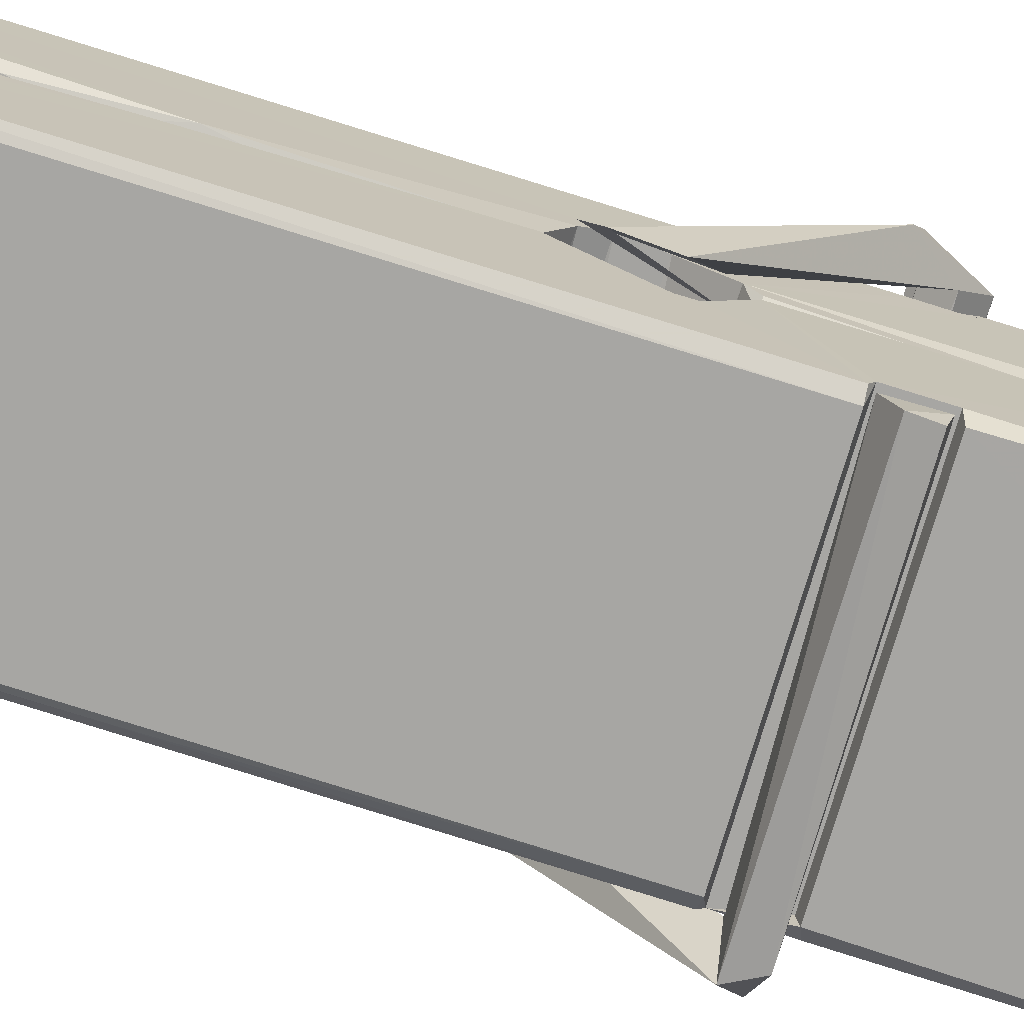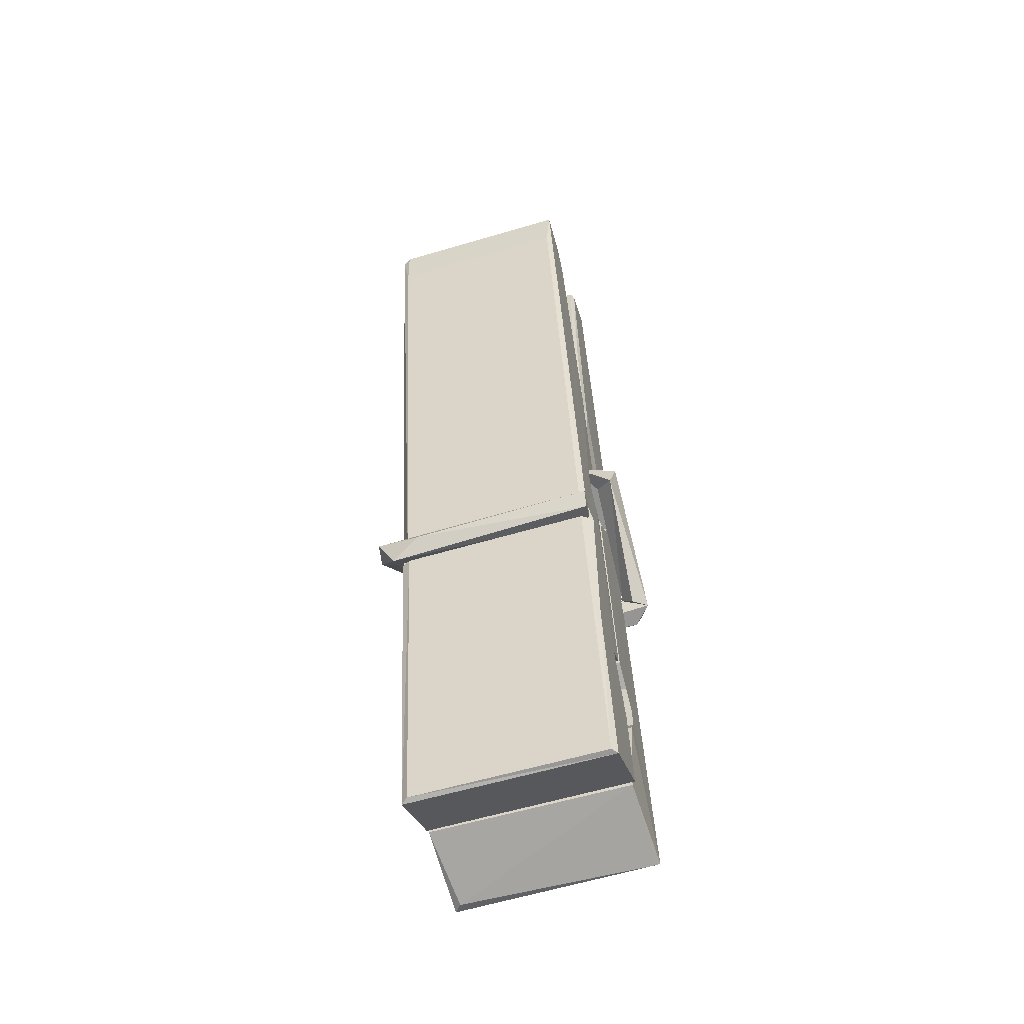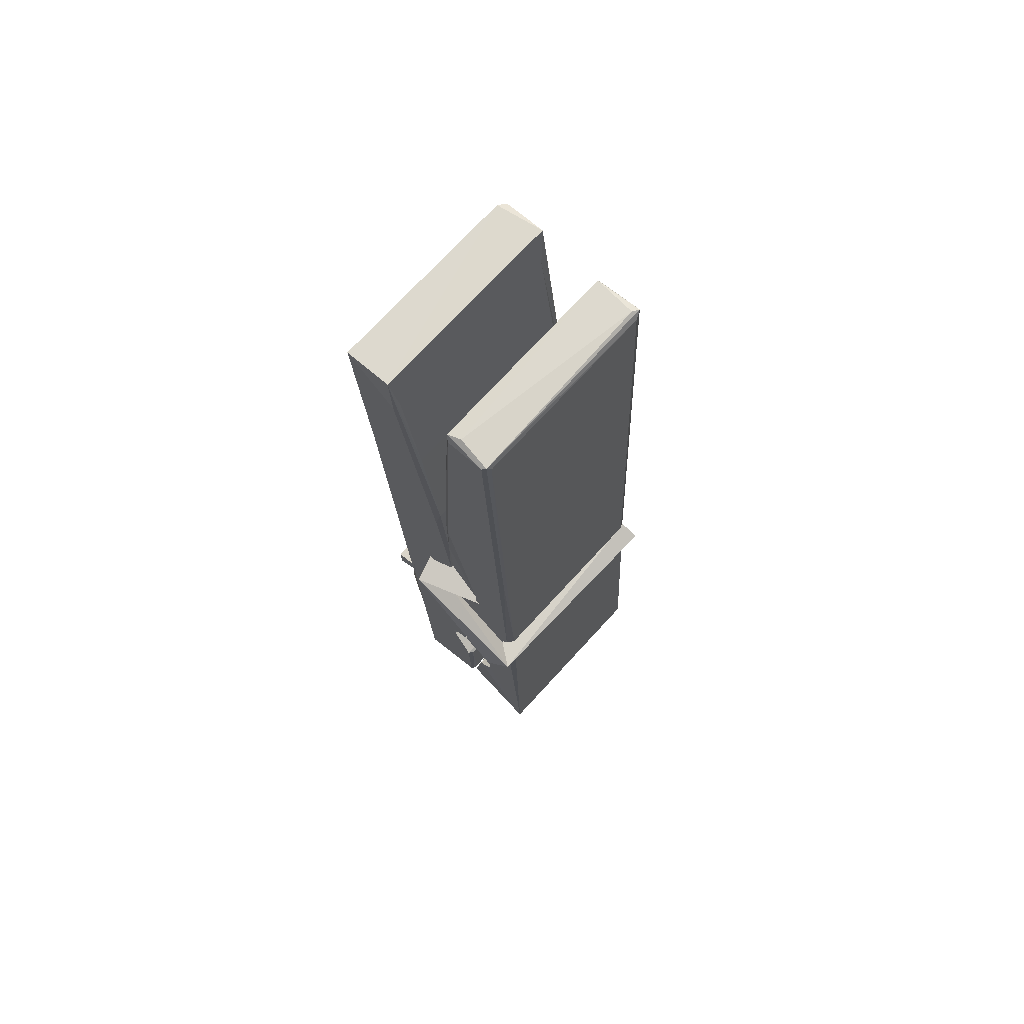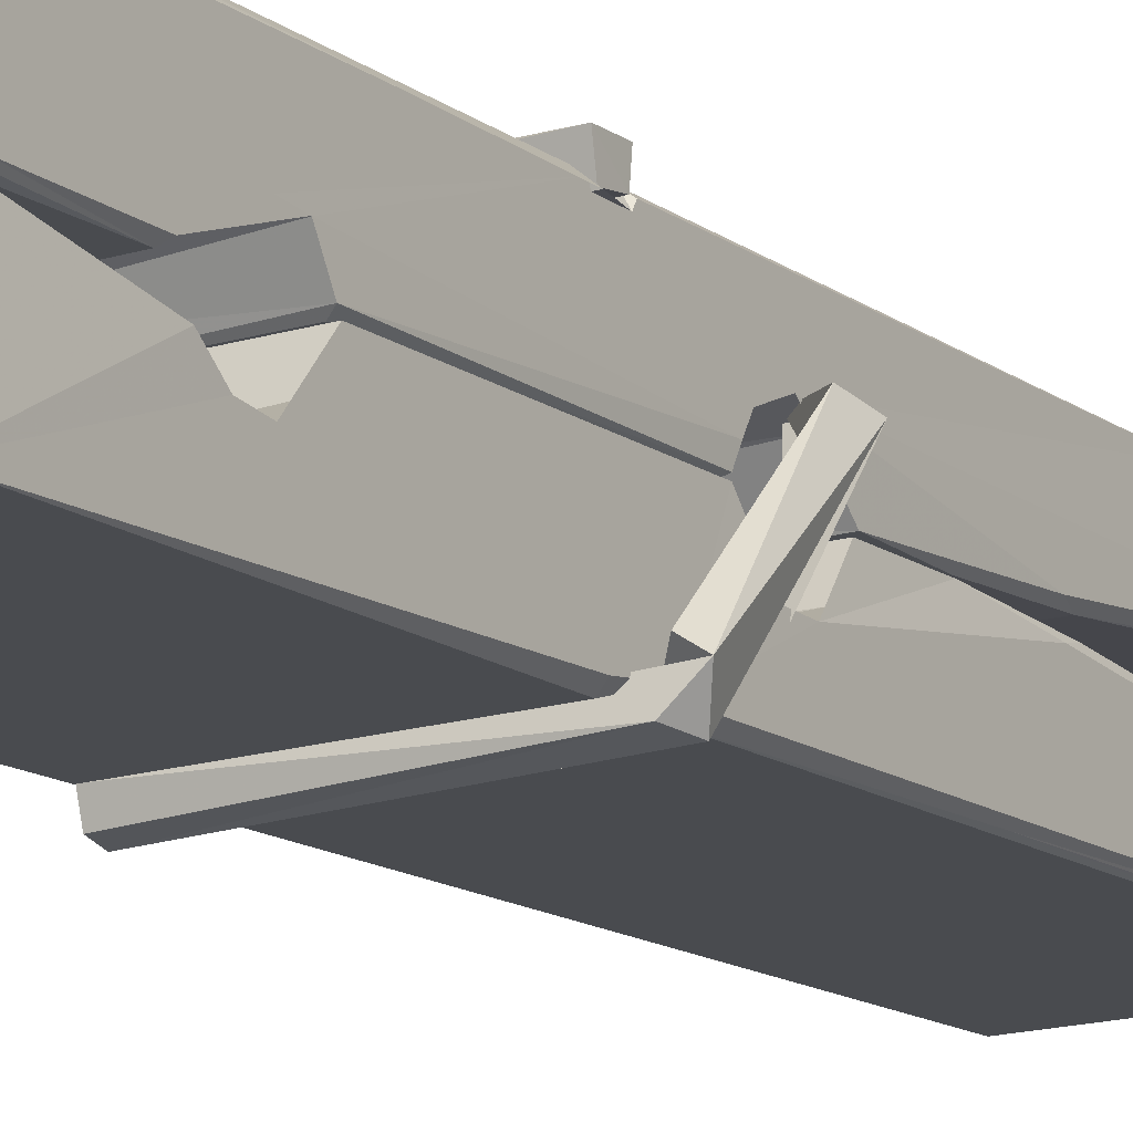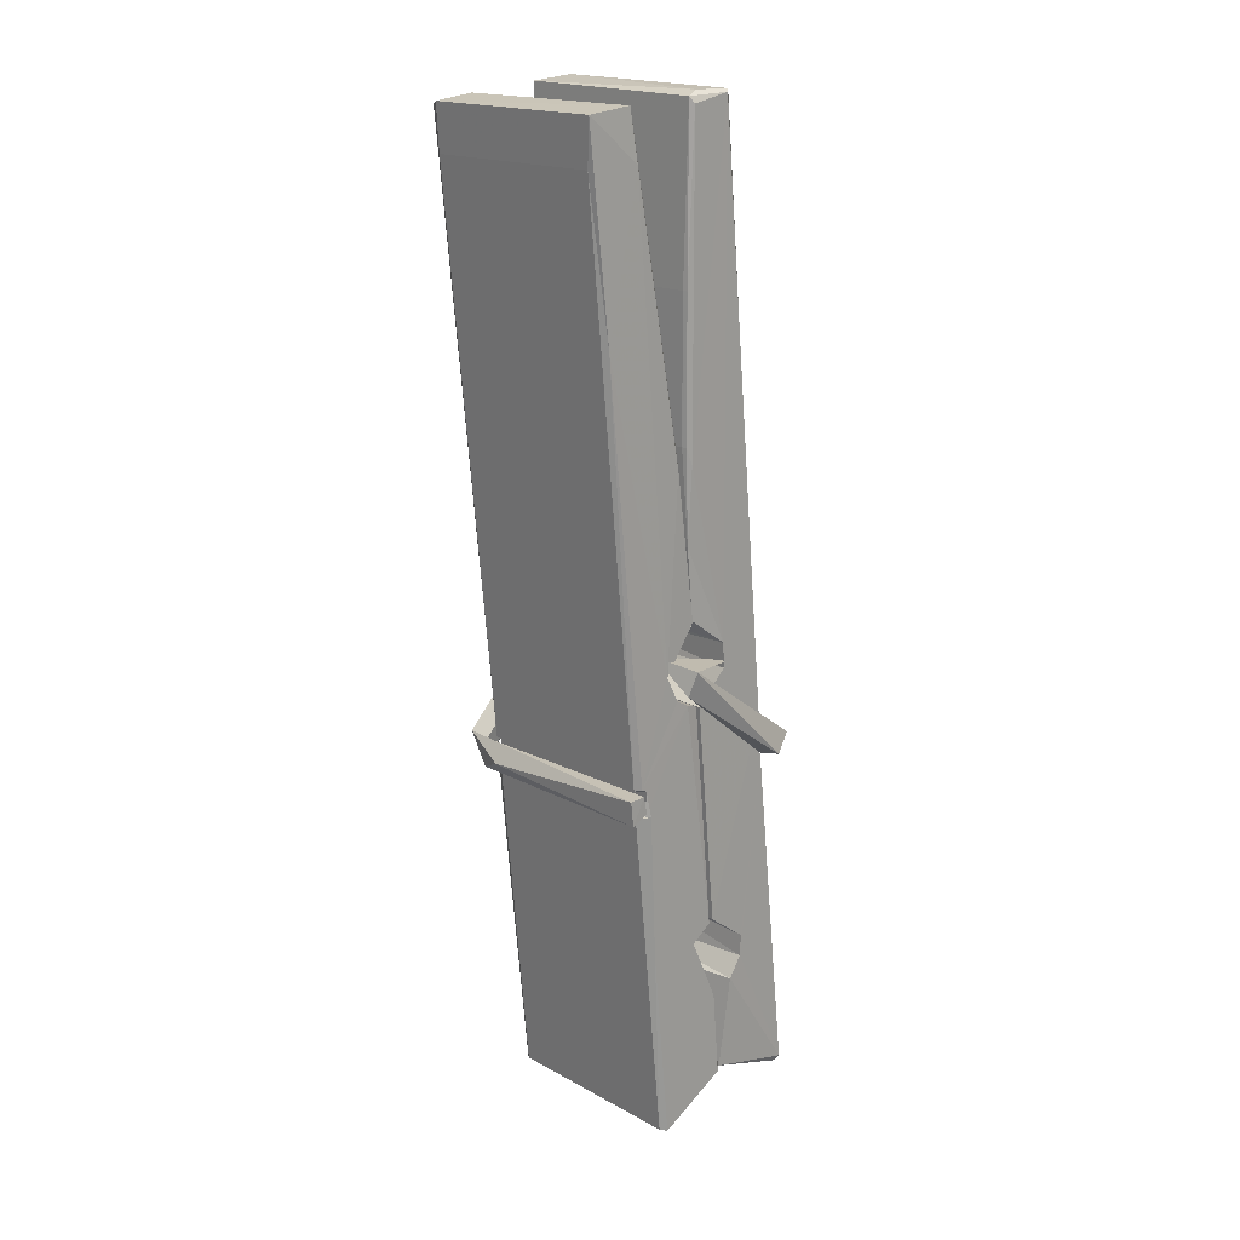
<metadata>
{"format":"obj","ext":"obj","renderer":"f3d","projection":"perspective","resolution":1024,"background":"white","views":[{"elev":-73.3,"azim":-105.0,"up":"+Z"},{"elev":-55.6,"azim":17.1,"up":"+Y"},{"elev":75.0,"azim":133.0,"up":"+Y"},{"elev":-17.8,"azim":32.8,"up":"+Z"},{"elev":20.1,"azim":46.7,"up":"+Y"}]}
</metadata>
<code>
v 0.8852 0.9492 -1.147
v 1.049 0.9832 -1.207
v 0.887 0.9815 -1.208
v 0.8908 0.985 -1.209
v 0.8735 1.528 -1.163
v 0.8751 1.607 -1.151
v 0.8727 1.704 -1.134
v 0.8778 1.497 -1.169
v 1.031 1.705 -1.133
v 0.8717 1.7 -1.09
v 0.8715 1.468 -1.17
v 0.8648 1.74 -1.127
v 1.045 1.118 -1.198
v 0.8782 1.223 -1.128
v 0.8758 1.301 -1.175
v 0.8821 1.052 -1.194
v 0.8822 1.059 -1.182
v 0.8811 1.107 -1.185
v 1.047 1.065 -1.179
v 1.041 1.086 -1.172
v 0.8868 1.068 -1.175
v 1.04 1.333 -1.155
v 1.036 1.351 -1.159
v 0.8746 1.352 -1.162
v 0.8753 1.364 -1.181
v 1.038 1.369 -1.183
v 0.8831 1.247 -1.123
v 1.025 1.708 -1.135
v 1.028 1.744 -1.128
v 1.032 1.501 -1.17
v 1.04 1.311 -1.165
v 1.04 1.301 -1.186
v 1.041 1.305 -1.176
v 1.04 1.121 -1.2
v 1.047 0.9856 -1.209
v 1.043 0.989 -1.21
v 1.046 1.23 -1.133
v 0.8853 1.223 -1.124
v 1.026 1.705 -1.092
v 1.028 1.611 -1.152
v 0.8759 1.322 -1.154
v 0.8843 1.115 -1.199
v 0.8915 1.087 -1.171
v 1.047 1.053 -1.202
v 0.8797 1.422 -1.177
v 1.034 1.426 -1.179
v 0.8749 1.34 -1.155
v 0.8652 1.734 -1.092
v 0.8721 1.737 -1.088
v 1.03 1.741 -1.089
v 1.034 1.582 -1.103
v 1.042 1.252 -1.128
v 1.043 1.05 -1.205
v 1.05 0.9538 -1.149
v 1.046 0.9548 -1.145
v 0.8905 0.9513 -1.144
v 0.884 0.9787 -1.205
v 1.036 1.487 -1.168
v 1.046 1.106 -1.18
v 0.8807 1.296 -1.187
v 1.035 1.299 -1.188
v 1.042 1.25 -1.132
v 0.876 1.295 -1.183
v 1.043 1.226 -1.13
v 1.038 1.227 -1.125
v 0.8872 1.046 -1.204
v 0.8775 1.246 -1.131
v 0.8781 1.226 -1.132
v 1.038 1.251 -1.124
v 0.8678 1.744 -1.184
v 1.046 0.9848 -1.211
v 0.8744 1.497 -1.177
v 0.8714 1.609 -1.179
v 1.029 1.741 -1.188
v 1.029 1.746 -1.22
v 1.036 1.488 -1.182
v 1.034 1.501 -1.179
v 1.031 1.613 -1.181
v 0.871 1.484 -1.181
v 0.8806 1.115 -1.2
v 1.045 1.12 -1.201
v 1.047 1.061 -1.221
v 0.8807 1.097 -1.231
v 0.88 1.238 -1.259
v 1.045 1.11 -1.222
v 0.8786 1.333 -1.215
v 1.036 1.358 -1.206
v 0.8813 1.356 -1.202
v 1.039 1.345 -1.214
v 0.8741 1.364 -1.183
v 0.8753 1.315 -1.212
v 1.04 1.313 -1.208
v 1.04 1.325 -1.215
v 1.036 1.369 -1.184
v 0.8762 1.296 -1.187
v 0.8698 1.74 -1.223
v 1.03 1.501 -1.178
v 1.046 1.077 -1.232
v 1.036 1.242 -1.26
v 1.033 1.453 -1.244
v 1.023 1.744 -1.225
v 1.023 1.749 -1.195
v 1.026 1.746 -1.185
v 1.027 1.613 -1.18
v 0.8746 1.344 -1.212
v 1.046 1.094 -1.234
v 0.8818 1.062 -1.226
v 0.8839 0.9814 -1.21
v 0.8762 1.422 -1.179
v 1.035 1.427 -1.18
v 1.035 1.271 -1.258
v 0.864 1.744 -1.221
v 0.8697 1.746 -1.218
v 1.026 1.748 -1.223
v 1.041 1.272 -1.254
v 1.042 1.24 -1.256
v 1.048 0.9668 -1.28
v 0.89 0.9598 -1.271
v 0.8768 1.239 -1.251
v 0.8644 1.736 -1.186
v 1.046 0.9625 -1.276
v 0.8821 1.267 -1.257
v 0.8762 1.267 -1.254
v 1.04 1.3 -1.189
v 0.8762 1.265 -1.249
v 0.8871 1.047 -1.205
v 0.884 0.9605 -1.278
v 1.041 1.269 -1.25
v 1.036 1.244 -1.252
v 0.8776 1.265 -1.255
v 1.042 1.263 -1.249
v 1.05 1.247 -1.267
v 0.8776 1.242 -1.257
v 1.064 1.251 -1.251
v 0.8781 1.245 -1.27
v 0.8764 1.258 -1.272
v 1.045 1.227 -1.116
v 1.044 1.232 -1.131
v 1.044 1.332 -1.172
v 0.8586 1.246 -1.117
v 1.038 1.329 -1.222
v 1.028 1.346 -1.153
v 0.8823 1.298 -1.2
v 0.8743 1.352 -1.155
v 0.8616 1.347 -1.21
v 0.8622 1.323 -1.218
v 0.853 1.253 -1.141
v 0.8731 1.307 -1.18
v 0.8972 1.232 -1.109
v 0.8733 1.22 -1.118
v 0.8712 1.233 -1.131
v 1.043 1.247 -1.128
v 0.8742 1.244 -1.12
v 1.044 1.247 -1.114
v 1.063 1.341 -1.164
v 1.058 1.322 -1.159
v 1.052 1.251 -1.243
v 1.056 1.262 -1.269
f 49 29 12
f 8 5 6
f 5 7 6
f 7 40 6
f 40 8 6
f 58 30 29
f 58 29 9
f 12 5 11
f 18 15 42
f 15 63 42
f 20 59 19
f 38 14 1
f 18 43 17
f 18 59 43
f 17 43 21
f 22 23 26
f 41 31 15
f 15 32 60
f 7 5 12
f 50 9 29
f 48 10 49
f 28 12 29
f 28 29 40
f 29 30 40
f 23 24 26
f 22 47 23
f 47 24 23
f 41 22 31
f 18 13 59
f 43 59 20
f 19 17 21
f 21 20 19
f 44 16 19
f 16 17 19
f 54 57 2
f 69 52 51
f 39 51 50
f 28 7 12
f 30 8 40
f 40 7 28
f 25 45 26
f 25 26 24
f 47 22 41
f 31 33 15
f 33 32 15
f 34 13 42
f 42 13 18
f 43 20 21
f 36 35 3
f 36 3 4
f 57 3 2
f 3 35 2
f 10 39 50
f 10 50 49
f 25 11 45
f 11 5 8
f 11 8 45
f 45 8 30
f 26 45 46
f 45 30 46
f 58 22 26
f 26 46 58
f 46 30 58
f 51 39 69
f 39 10 69
f 25 24 11
f 47 67 48
f 67 27 48
f 48 27 10
f 51 9 50
f 22 9 51
f 52 22 51
f 64 37 55
f 55 56 54
f 54 56 1
f 4 3 66
f 36 4 66
f 36 66 53
f 35 36 53
f 35 53 2
f 56 55 38
f 66 3 57
f 1 18 17
f 14 18 1
f 15 18 14
f 47 11 24
f 11 47 48
f 12 11 48
f 49 12 48
f 29 49 50
f 9 22 58
f 31 22 52
f 31 52 33
f 64 19 59
f 19 64 44
f 2 44 64
f 2 64 54
f 57 54 1
f 32 61 60
f 33 13 32
f 62 33 52
f 47 41 15
f 15 60 63
f 60 61 42
f 34 42 61
f 32 13 34
f 32 34 61
f 33 59 13
f 64 59 33
f 38 55 65
f 55 37 65
f 14 68 15
f 60 42 63
f 66 16 44
f 66 44 53
f 2 53 44
f 55 54 64
f 38 1 56
f 17 57 1
f 57 17 16
f 66 57 16
f 15 68 67
f 62 37 64
f 68 37 62
f 68 62 67
f 64 33 62
f 52 69 62
f 67 62 69
f 67 69 27
f 47 15 67
f 69 10 27
f 37 38 65
f 38 37 68
f 68 14 38
f 82 117 71
f 75 76 74
f 76 77 78
f 76 78 74
f 78 103 74
f 73 72 79
f 73 79 120
f 83 85 106
f 83 80 85
f 83 106 98
f 83 98 107
f 106 116 98
f 105 86 91
f 87 94 89
f 112 123 122
f 123 90 105
f 90 88 105
f 70 73 120
f 103 78 104
f 78 77 97
f 78 97 104
f 88 94 87
f 89 86 105
f 105 87 89
f 93 86 89
f 117 116 99
f 115 100 111
f 96 111 101
f 111 100 101
f 100 114 101
f 72 73 104
f 73 70 103
f 73 103 104
f 104 97 72
f 90 109 94
f 94 88 90
f 105 88 87
f 92 91 93
f 91 86 93
f 95 91 92
f 92 124 95
f 95 81 80
f 80 81 85
f 98 82 107
f 107 82 126
f 108 71 118
f 127 121 117
f 114 112 96
f 114 96 101
f 102 103 70
f 72 97 110
f 72 110 109
f 110 94 109
f 97 77 110
f 89 94 110
f 89 110 76
f 110 77 76
f 122 111 96
f 96 112 122
f 79 72 109
f 109 90 79
f 127 84 119
f 113 112 114
f 114 102 113
f 75 102 114
f 75 114 100
f 75 100 115
f 121 127 118
f 126 71 108
f 84 127 117
f 99 84 117
f 127 83 107
f 127 119 83
f 95 123 91
f 91 123 105
f 90 123 112
f 90 112 79
f 112 120 79
f 112 70 120
f 70 112 113
f 70 113 102
f 102 75 103
f 103 75 74
f 76 75 89
f 75 115 89
f 115 93 89
f 81 128 116
f 106 85 81
f 106 81 116
f 98 116 117
f 98 117 82
f 121 71 117
f 71 121 118
f 127 108 118
f 92 93 124
f 93 115 124
f 123 95 125
f 81 95 124
f 128 81 124
f 124 115 128
f 128 115 111
f 111 122 125
f 111 125 128
f 122 123 125
f 80 83 119
f 71 126 82
f 127 107 108
f 107 126 108
f 119 129 128
f 128 125 119
f 80 125 95
f 125 80 119
f 99 116 128
f 99 128 129
f 99 129 119
f 119 84 99
f 131 158 130
f 132 136 158
f 132 134 133
f 130 136 133
f 132 133 135
f 136 132 135
f 130 158 136
f 149 137 154
f 154 152 153
f 155 134 158
f 158 131 139
f 151 148 153
f 147 146 151
f 155 142 156
f 156 142 139
f 155 139 142
f 142 155 141
f 141 155 142
f 145 144 143
f 145 143 144
f 148 145 144
f 144 145 148
f 146 145 148
f 147 145 146
f 146 148 151
f 147 140 145
f 156 139 131
f 134 155 156
f 155 158 139
f 145 140 148
f 147 150 140
f 150 147 151
f 150 149 140
f 140 153 148
f 153 140 154
f 154 140 149
f 151 138 150
f 153 152 151
f 138 152 137
f 137 152 154
f 150 137 149
f 137 150 138
f 138 151 152
f 157 134 156
f 157 156 131
f 157 131 134
f 132 158 134
f 134 131 133
f 131 130 133
f 133 136 135
f 49 29 12
f 8 5 6
f 5 7 6
f 7 40 6
f 40 8 6
f 58 30 29
f 58 29 9
f 12 5 11
f 18 15 42
f 15 63 42
f 20 59 19
f 38 14 1
f 18 43 17
f 18 59 43
f 17 43 21
f 22 23 26
f 41 31 15
f 15 32 60
f 7 5 12
f 50 9 29
f 48 10 49
f 28 12 29
f 28 29 40
f 29 30 40
f 23 24 26
f 22 47 23
f 47 24 23
f 41 22 31
f 18 13 59
f 43 59 20
f 19 17 21
f 21 20 19
f 44 16 19
f 16 17 19
f 54 57 2
f 69 52 51
f 39 51 50
f 28 7 12
f 30 8 40
f 40 7 28
f 25 45 26
f 25 26 24
f 47 22 41
f 31 33 15
f 33 32 15
f 34 13 42
f 42 13 18
f 43 20 21
f 36 35 3
f 36 3 4
f 57 3 2
f 3 35 2
f 10 39 50
f 10 50 49
f 25 11 45
f 11 5 8
f 11 8 45
f 45 8 30
f 26 45 46
f 45 30 46
f 58 22 26
f 26 46 58
f 46 30 58
f 51 39 69
f 39 10 69
f 25 24 11
f 47 67 48
f 67 27 48
f 48 27 10
f 51 9 50
f 22 9 51
f 52 22 51
f 64 37 55
f 55 56 54
f 54 56 1
f 4 3 66
f 36 4 66
f 36 66 53
f 35 36 53
f 35 53 2
f 56 55 38
f 66 3 57
f 1 18 17
f 14 18 1
f 15 18 14
f 47 11 24
f 11 47 48
f 12 11 48
f 49 12 48
f 29 49 50
f 9 22 58
f 31 22 52
f 31 52 33
f 64 19 59
f 19 64 44
f 2 44 64
f 2 64 54
f 57 54 1
f 32 61 60
f 33 13 32
f 62 33 52
f 47 41 15
f 15 60 63
f 60 61 42
f 34 42 61
f 32 13 34
f 32 34 61
f 33 59 13
f 64 59 33
f 38 55 65
f 55 37 65
f 14 68 15
f 60 42 63
f 66 16 44
f 66 44 53
f 2 53 44
f 55 54 64
f 38 1 56
f 17 57 1
f 57 17 16
f 66 57 16
f 15 68 67
f 62 37 64
f 68 37 62
f 68 62 67
f 64 33 62
f 52 69 62
f 67 62 69
f 67 69 27
f 47 15 67
f 69 10 27
f 37 38 65
f 38 37 68
f 68 14 38
f 82 117 71
f 75 76 74
f 76 77 78
f 76 78 74
f 78 103 74
f 73 72 79
f 73 79 120
f 83 85 106
f 83 80 85
f 83 106 98
f 83 98 107
f 106 116 98
f 105 86 91
f 87 94 89
f 112 123 122
f 123 90 105
f 90 88 105
f 70 73 120
f 103 78 104
f 78 77 97
f 78 97 104
f 88 94 87
f 89 86 105
f 105 87 89
f 93 86 89
f 117 116 99
f 115 100 111
f 96 111 101
f 111 100 101
f 100 114 101
f 72 73 104
f 73 70 103
f 73 103 104
f 104 97 72
f 90 109 94
f 94 88 90
f 105 88 87
f 92 91 93
f 91 86 93
f 95 91 92
f 92 124 95
f 95 81 80
f 80 81 85
f 98 82 107
f 107 82 126
f 108 71 118
f 127 121 117
f 114 112 96
f 114 96 101
f 102 103 70
f 72 97 110
f 72 110 109
f 110 94 109
f 97 77 110
f 89 94 110
f 89 110 76
f 110 77 76
f 122 111 96
f 96 112 122
f 79 72 109
f 109 90 79
f 127 84 119
f 113 112 114
f 114 102 113
f 75 102 114
f 75 114 100
f 75 100 115
f 121 127 118
f 126 71 108
f 84 127 117
f 99 84 117
f 127 83 107
f 127 119 83
f 95 123 91
f 91 123 105
f 90 123 112
f 90 112 79
f 112 120 79
f 112 70 120
f 70 112 113
f 70 113 102
f 102 75 103
f 103 75 74
f 76 75 89
f 75 115 89
f 115 93 89
f 81 128 116
f 106 85 81
f 106 81 116
f 98 116 117
f 98 117 82
f 121 71 117
f 71 121 118
f 127 108 118
f 92 93 124
f 93 115 124
f 123 95 125
f 81 95 124
f 128 81 124
f 124 115 128
f 128 115 111
f 111 122 125
f 111 125 128
f 122 123 125
f 80 83 119
f 71 126 82
f 127 107 108
f 107 126 108
f 119 129 128
f 128 125 119
f 80 125 95
f 125 80 119
f 99 116 128
f 99 128 129
f 99 129 119
f 119 84 99
f 131 158 130
f 132 136 158
f 132 134 133
f 130 136 133
f 132 133 135
f 136 132 135
f 130 158 136
f 149 137 154
f 154 152 153
f 155 134 158
f 158 131 139
f 151 148 153
f 147 146 151
f 155 142 156
f 156 142 139
f 155 139 142
f 142 155 141
f 141 155 142
f 145 144 143
f 145 143 144
f 148 145 144
f 144 145 148
f 146 145 148
f 147 145 146
f 146 148 151
f 147 140 145
f 156 139 131
f 134 155 156
f 155 158 139
f 145 140 148
f 147 150 140
f 150 147 151
f 150 149 140
f 140 153 148
f 153 140 154
f 154 140 149
f 151 138 150
f 153 152 151
f 138 152 137
f 137 152 154
f 150 137 149
f 137 150 138
f 138 151 152
f 157 134 156
f 157 156 131
f 157 131 134
f 132 158 134
f 134 131 133
f 131 130 133
f 133 136 135

</code>
